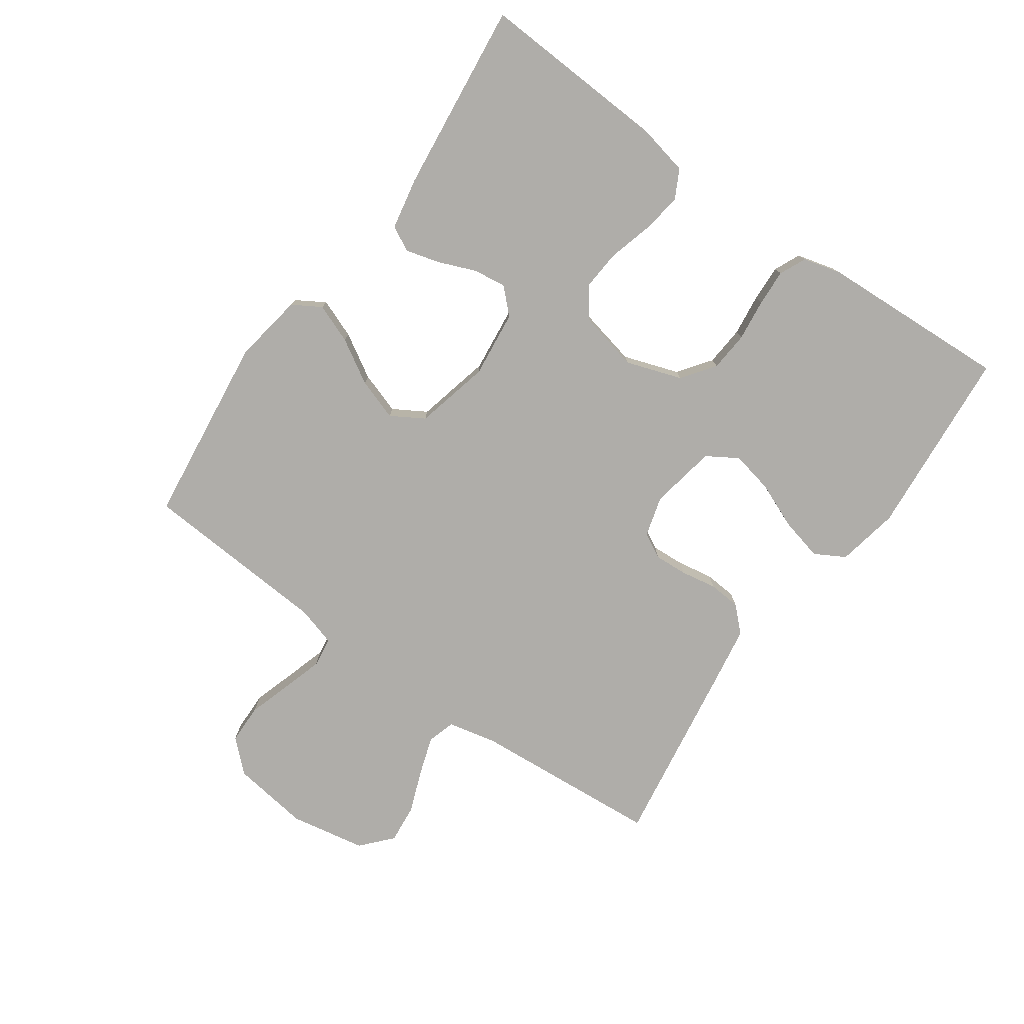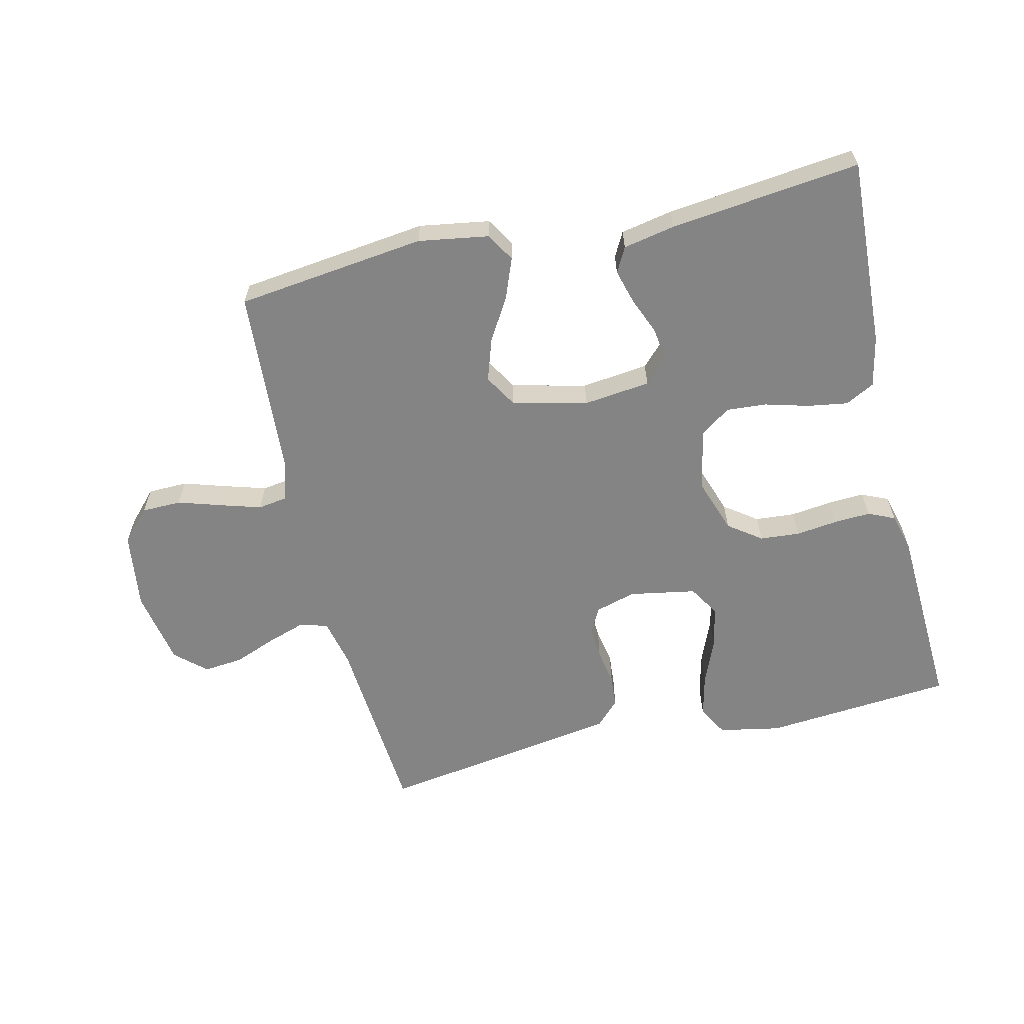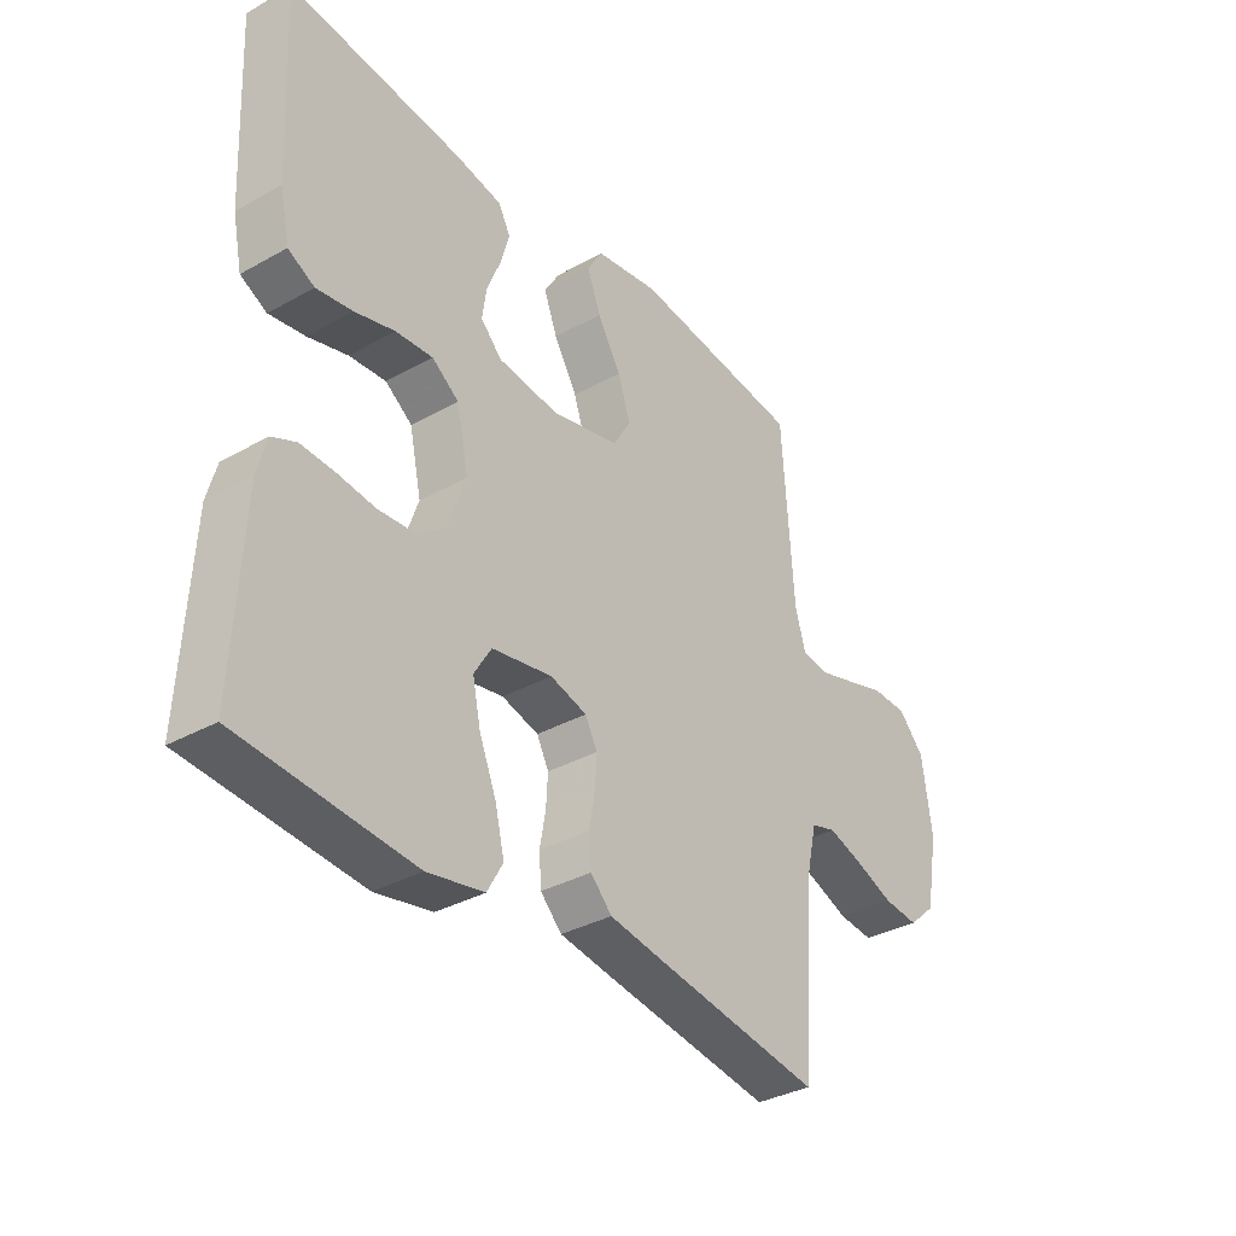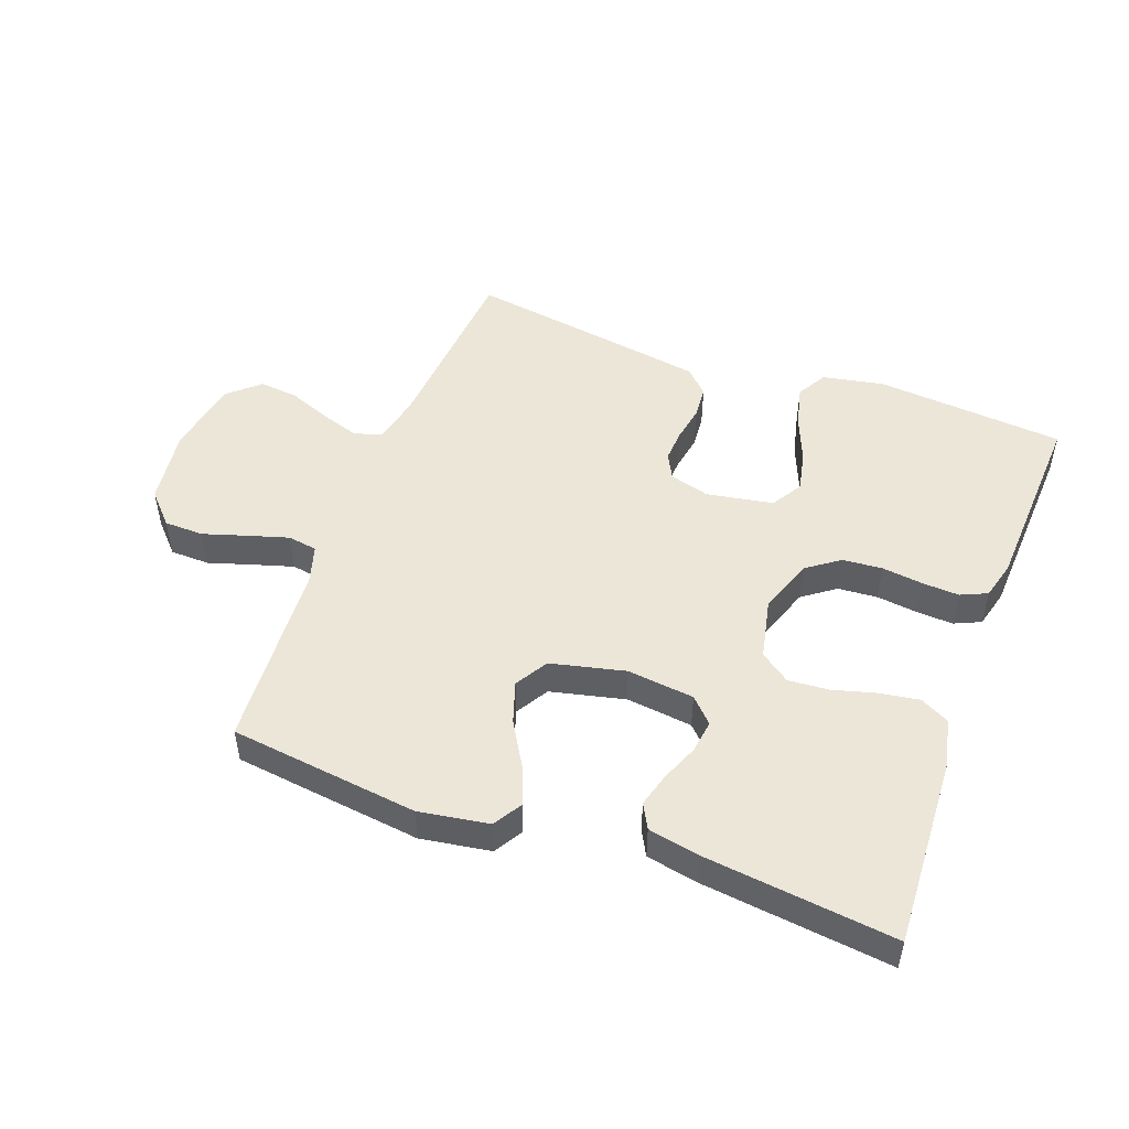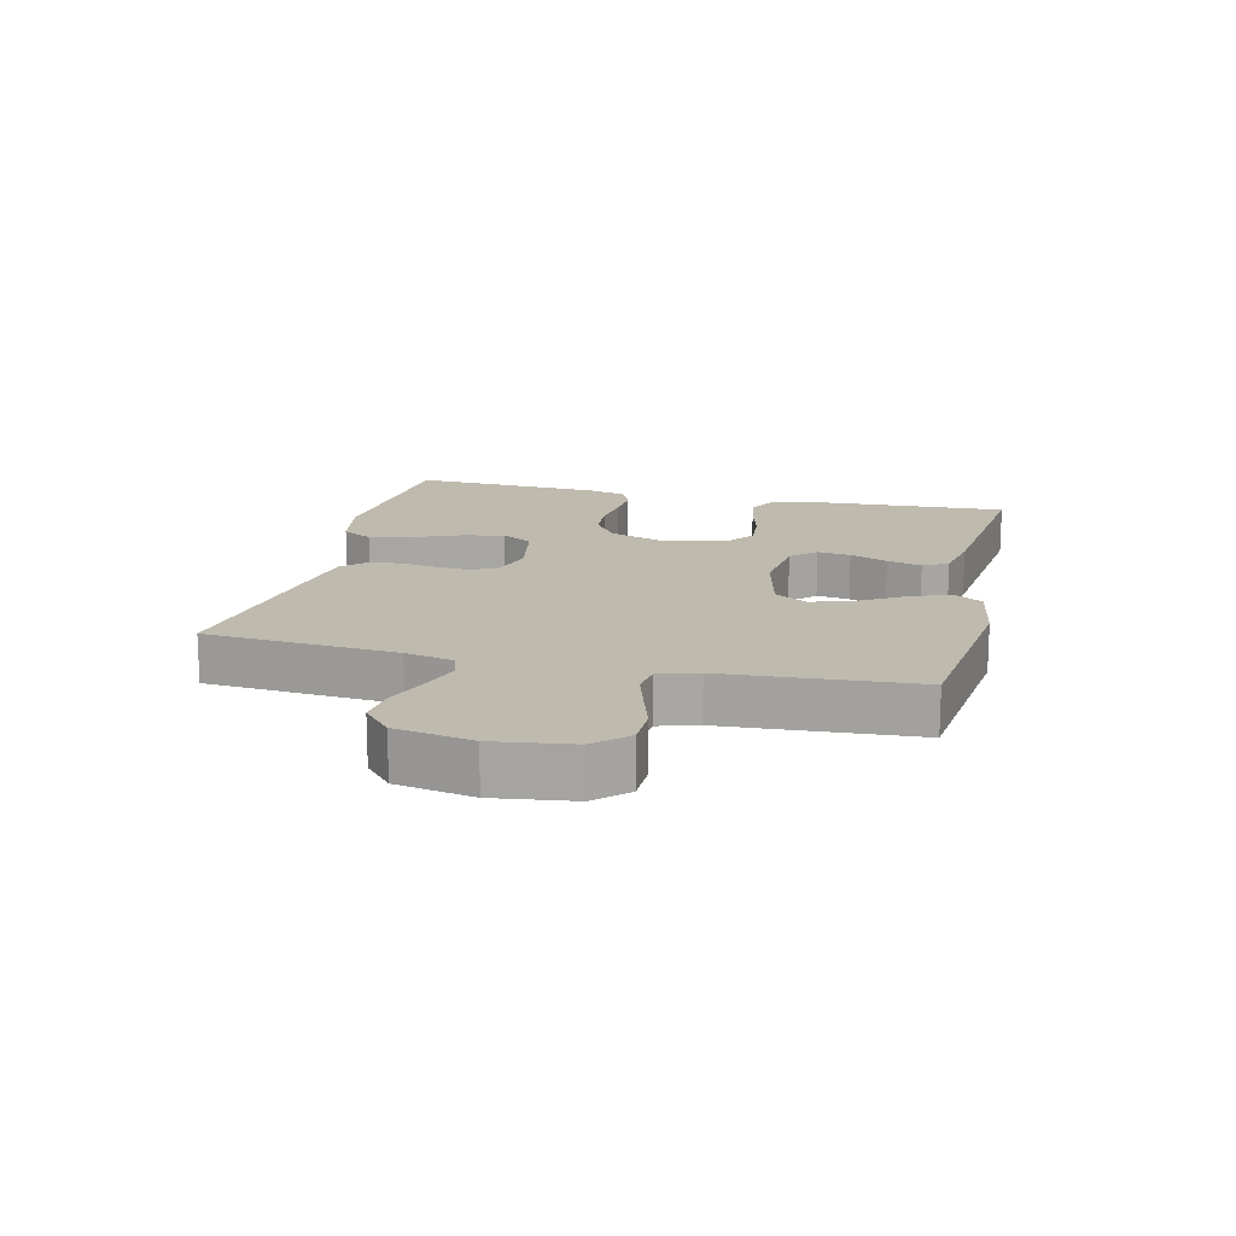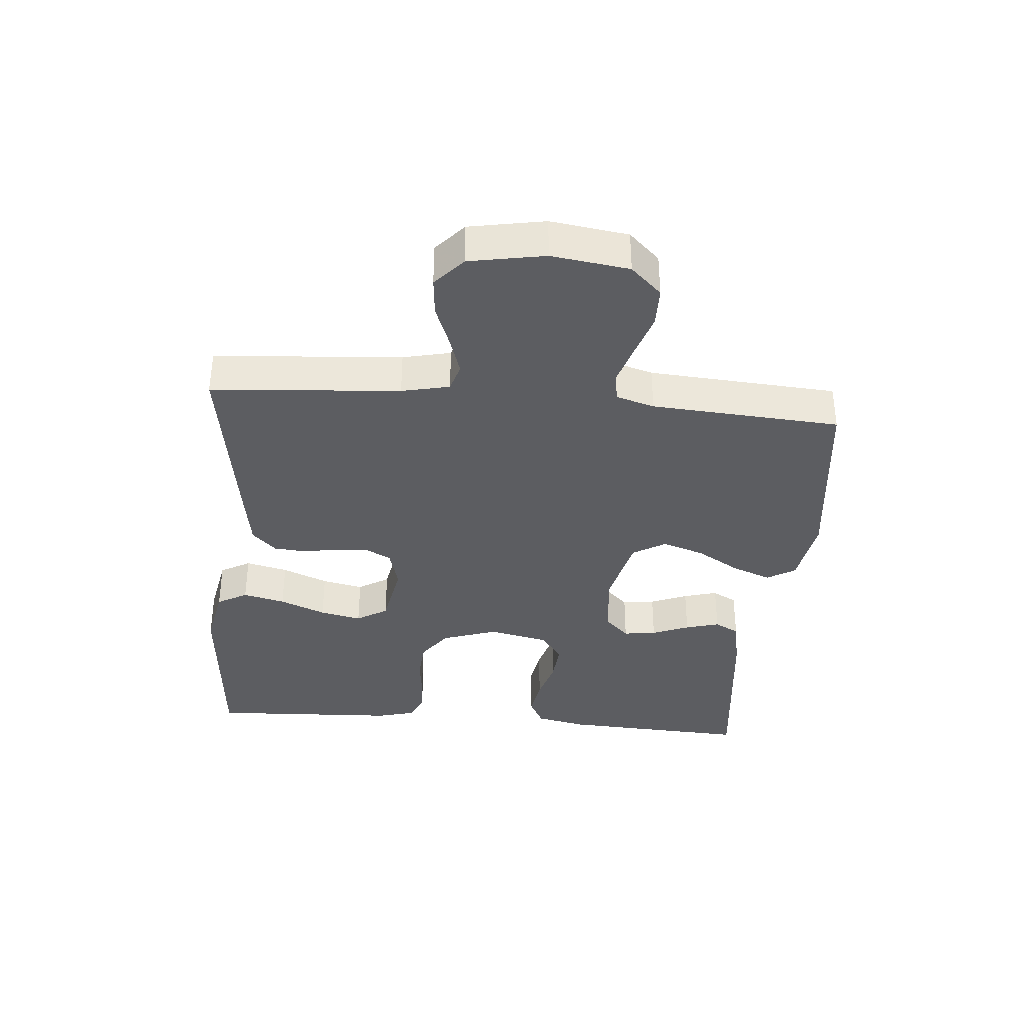
<metadata>
{"format":"obj","ext":"obj","renderer":"f3d","projection":"perspective","resolution":1024,"background":"white","views":[{"elev":-77.4,"azim":54.7,"up":"+Y"},{"elev":-61.5,"azim":13.3,"up":"+Y"},{"elev":-34.7,"azim":126.8,"up":"+Z"},{"elev":49.5,"azim":20.4,"up":"+Y"},{"elev":15.7,"azim":-76.6,"up":"+Y"},{"elev":-36.4,"azim":-95.0,"up":"+Y"}]}
</metadata>
<code>
v 0.5 0.07 0.5
v 0.485 0.07 0.2
v 0.468 0.07 0.12
v 0.422 0.07 0.096
v 0.359 0.07 0.106
v 0.29 0.07 0.125
v 0.226 0.07 0.13
v 0.179 0.07 0.096
v 0.158 0.07 0
v 0.188 0.07 -0.088
v 0.24 0.07 -0.126
v 0.303 0.07 -0.131
v 0.369 0.07 -0.123
v 0.427 0.07 -0.12
v 0.469 0.07 -0.139
v 0.485 0.07 -0.2
v 0.5 0.07 -0.5
v 0.2 0.07 -0.525
v 0.102 0.07 -0.506
v 0.075 0.07 -0.458
v 0.091 0.07 -0.391
v 0.121 0.07 -0.318
v 0.135 0.07 -0.252
v 0.105 0.07 -0.203
v 0 0.07 -0.184
v -0.064 0.07 -0.202
v -0.085 0.07 -0.242
v -0.082 0.07 -0.294
v -0.072 0.07 -0.351
v -0.076 0.07 -0.402
v -0.113 0.07 -0.44
v -0.2 0.07 -0.454
v -0.5 0.07 -0.5
v -0.523 0.07 -0.2
v -0.54 0.07 -0.124
v -0.584 0.07 -0.111
v -0.645 0.07 -0.131
v -0.712 0.07 -0.157
v -0.774 0.07 -0.163
v -0.822 0.07 -0.12
v -0.844 0.07 0
v -0.827 0.07 0.123
v -0.781 0.07 0.172
v -0.718 0.07 0.173
v -0.648 0.07 0.151
v -0.585 0.07 0.132
v -0.538 0.07 0.139
v -0.52 0.07 0.2
v -0.5 0.07 0.5
v -0.2 0.07 0.536
v -0.089 0.07 0.518
v -0.062 0.07 0.473
v -0.086 0.07 0.411
v -0.127 0.07 0.342
v -0.149 0.07 0.276
v -0.118 0.07 0.224
v 0 0.07 0.196
v 0.106 0.07 0.208
v 0.143 0.07 0.246
v 0.136 0.07 0.298
v 0.112 0.07 0.357
v 0.097 0.07 0.411
v 0.118 0.07 0.45
v 0.2 0.07 0.466
v 0.5 0 0.5
v 0.485 0 0.2
v 0.468 0 0.12
v 0.422 0 0.096
v 0.359 0 0.106
v 0.29 0 0.125
v 0.226 0 0.13
v 0.179 0 0.096
v 0.158 0 0
v 0.188 0 -0.088
v 0.24 0 -0.126
v 0.303 0 -0.131
v 0.369 0 -0.123
v 0.427 0 -0.12
v 0.469 0 -0.139
v 0.485 0 -0.2
v 0.5 0 -0.5
v 0.2 0 -0.525
v 0.102 0 -0.506
v 0.075 0 -0.458
v 0.091 0 -0.391
v 0.121 0 -0.318
v 0.135 0 -0.252
v 0.105 0 -0.203
v 0 0 -0.184
v -0.064 0 -0.202
v -0.085 0 -0.242
v -0.082 0 -0.294
v -0.072 0 -0.351
v -0.076 0 -0.402
v -0.113 0 -0.44
v -0.2 0 -0.454
v -0.5 0 -0.5
v -0.523 0 -0.2
v -0.54 0 -0.124
v -0.584 0 -0.111
v -0.645 0 -0.131
v -0.712 0 -0.157
v -0.774 0 -0.163
v -0.822 0 -0.12
v -0.844 0 0
v -0.827 0 0.123
v -0.781 0 0.172
v -0.718 0 0.173
v -0.648 0 0.151
v -0.585 0 0.132
v -0.538 0 0.139
v -0.52 0 0.2
v -0.5 0 0.5
v -0.2 0 0.536
v -0.089 0 0.518
v -0.062 0 0.473
v -0.086 0 0.411
v -0.127 0 0.342
v -0.149 0 0.276
v -0.118 0 0.224
v 0 0 0.196
v 0.106 0 0.208
v 0.143 0 0.246
v 0.136 0 0.298
v 0.112 0 0.357
v 0.097 0 0.411
v 0.118 0 0.45
v 0.2 0 0.466
f 60 61 62 63
f 59 60 63 64
f 51 52 53 54
f 51 54 55
f 48 49 50 51
f 47 48 51 55
f 42 43 44 45
f 42 45 46
f 41 42 46
f 40 41 46 47
f 37 38 39 40
f 36 37 40 47
f 31 32 33 34
f 31 34 35
f 28 29 30 31
f 27 28 31 35
f 26 27 35 36
f 19 20 21 22
f 19 22 23
f 18 19 23
f 17 18 23
f 16 17 23 24
f 12 13 14 15
f 12 15 16 24
f 3 4 5 6
f 3 6 7
f 2 3 7
f 59 64 1 2
f 58 59 2 7
f 57 58 7 8
f 56 57 8 9
f 36 47 55 56
f 25 26 36 56
f 25 56 9 10
f 11 12 24 25
f 10 11 25
f 127 126 125 124
f 128 127 124 123
f 118 117 116 115
f 119 118 115
f 115 114 113 112
f 119 115 112 111
f 109 108 107 106
f 110 109 106
f 110 106 105
f 111 110 105 104
f 104 103 102 101
f 111 104 101 100
f 98 97 96 95
f 99 98 95
f 95 94 93 92
f 99 95 92 91
f 100 99 91 90
f 86 85 84 83
f 87 86 83
f 87 83 82
f 87 82 81
f 88 87 81 80
f 79 78 77 76
f 88 80 79 76
f 70 69 68 67
f 71 70 67
f 71 67 66
f 66 65 128 123
f 71 66 123 122
f 72 71 122 121
f 73 72 121 120
f 120 119 111 100
f 120 100 90 89
f 74 73 120 89
f 89 88 76 75
f 89 75 74
f 1 65 66 2
f 2 66 67 3
f 3 67 68 4
f 4 68 69 5
f 5 69 70 6
f 6 70 71 7
f 7 71 72 8
f 8 72 73 9
f 9 73 74 10
f 10 74 75 11
f 11 75 76 12
f 12 76 77 13
f 13 77 78 14
f 14 78 79 15
f 15 79 80 16
f 16 80 81 17
f 17 81 82 18
f 18 82 83 19
f 19 83 84 20
f 20 84 85 21
f 21 85 86 22
f 22 86 87 23
f 23 87 88 24
f 24 88 89 25
f 25 89 90 26
f 26 90 91 27
f 27 91 92 28
f 28 92 93 29
f 29 93 94 30
f 30 94 95 31
f 31 95 96 32
f 32 96 97 33
f 33 97 98 34
f 34 98 99 35
f 35 99 100 36
f 36 100 101 37
f 37 101 102 38
f 38 102 103 39
f 39 103 104 40
f 40 104 105 41
f 41 105 106 42
f 42 106 107 43
f 43 107 108 44
f 44 108 109 45
f 45 109 110 46
f 46 110 111 47
f 47 111 112 48
f 48 112 113 49
f 49 113 114 50
f 50 114 115 51
f 51 115 116 52
f 52 116 117 53
f 53 117 118 54
f 54 118 119 55
f 55 119 120 56
f 56 120 121 57
f 57 121 122 58
f 58 122 123 59
f 59 123 124 60
f 60 124 125 61
f 61 125 126 62
f 62 126 127 63
f 63 127 128 64
f 64 128 65 1

</code>
